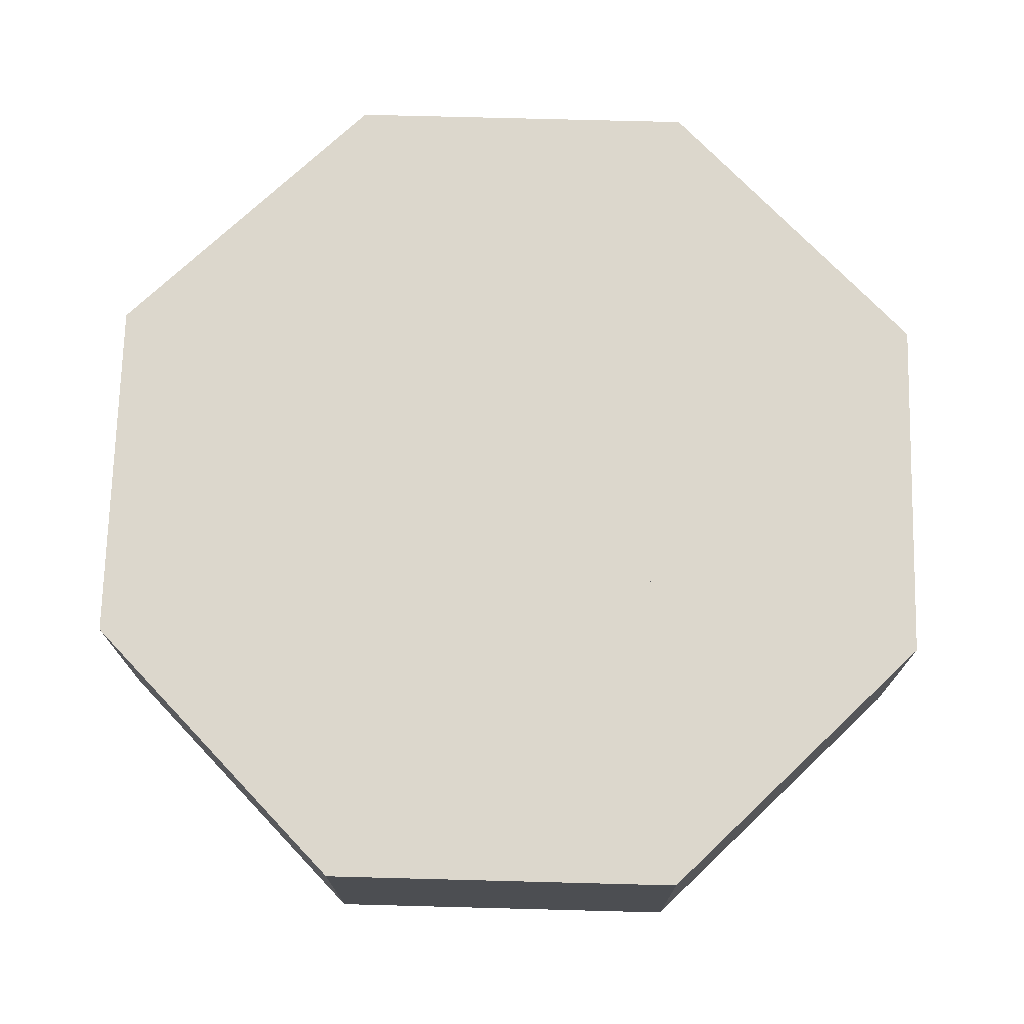
<metadata>
{"format":"obj","ext":"obj","renderer":"f3d","projection":"perspective","resolution":1024,"background":"white","views":[{"elev":73.0,"azim":136.5,"up":"+Z"}]}
</metadata>
<code>
g Corps1
v -3.31 -1.419 0
v -3.31 1.481 0
v -1.26 3.531 0
v 1.64 3.531 0
v 3.691 1.481 0
v 3.691 -1.419 0
v 1.64 -3.47 0
v -1.26 -3.47 0
v 3.691 -1.419 1
v 1.64 -3.47 1
v 3.691 1.481 1
v 1.64 3.531 1
v -1.26 3.531 1
v -3.31 1.481 1
v -3.31 -1.419 1
v -1.26 -3.47 1
v -3.11 1.398 0.2
v -3.11 -1.336 0.2
v -1.177 -3.27 0.2
v 1.557 -3.27 0.2
v 3.491 -1.336 0.2
v 3.491 1.398 0.2
v 1.557 3.331 0.2
v -1.177 3.331 0.2
v -3.11 1.398 1
v -3.11 -1.336 1
v -1.177 -3.27 1
v 1.557 -3.27 1
v 3.491 -1.336 1
v -1.177 3.331 1
v 1.557 3.331 1
v 3.491 1.398 1
f 2 5 1
f 1 5 6
f 1 6 8
f 8 6 7
f 3 4 2
f 2 4 5
f 9 10 6
f 6 10 7
f 11 9 5
f 5 9 6
f 12 11 4
f 4 11 5
f 13 12 3
f 3 12 4
f 14 13 2
f 2 13 3
f 15 14 1
f 1 14 2
f 16 15 8
f 8 15 1
f 10 16 7
f 7 16 8
f 18 21 17
f 17 21 22
f 17 22 24
f 24 22 23
f 19 20 18
f 18 20 21
f 25 26 17
f 17 26 18
f 26 27 18
f 18 27 19
f 27 28 19
f 19 28 20
f 28 29 20
f 20 29 21
f 30 25 24
f 24 25 17
f 31 30 23
f 23 30 24
f 32 31 22
f 22 31 23
f 29 32 21
f 21 32 22
f 14 30 13
f 13 30 31
f 13 31 12
f 12 31 11
f 11 31 32
f 11 32 9
f 9 32 29
f 9 29 28
f 30 14 25
f 25 14 15
f 25 15 26
f 26 15 27
f 27 15 16
f 27 16 10
f 27 10 28
f 28 10 9
g Haut
v -1.31 -1.469 1.8
v -1.31 1.531 1.8
v -1.31 1.531 2
v -1.31 -1.469 2
v 1.69 -1.469 1.8
v 1.69 -1.469 2
v 1.69 1.531 1.8
v 1.69 1.531 2
v -1.177 3.331 1
v -3.11 1.398 1
v -3.11 -1.336 1
v -1.177 -3.27 1
v 1.557 -3.27 1
v 3.491 -1.336 1
v 3.491 1.398 1
v 1.557 3.331 1
v -3.31 1.481 1
v -1.26 3.531 1
v 1.64 3.531 1
v 3.691 1.481 1
v 3.691 -1.419 1
v 1.64 -3.47 1
v -1.26 -3.47 1
v -3.31 -1.419 1
v 1.557 -3.27 1.8
v 3.491 -1.336 1.8
v -1.177 -3.27 1.8
v -3.11 -1.336 1.8
v -3.11 1.398 1.8
v -1.177 3.331 1.8
v 1.557 3.331 1.8
v 3.491 1.398 1.8
v 3.691 -1.419 2
v 1.64 -3.47 2
v 3.691 1.481 2
v 1.64 3.531 2
v -1.26 3.531 2
v -3.31 1.481 2
v -1.26 -3.47 2
v -3.31 -1.419 2
f 33 34 36
f 36 34 35
f 37 33 38
f 38 33 36
f 39 37 40
f 40 37 38
f 34 39 35
f 35 39 40
f 42 49 41
f 41 49 50
f 41 50 51
f 49 42 56
f 56 42 43
f 56 43 44
f 56 44 55
f 55 44 45
f 55 45 54
f 54 45 53
f 53 45 46
f 53 46 47
f 53 47 52
f 52 47 48
f 52 48 51
f 51 48 41
f 46 45 58
f 58 45 57
f 45 44 57
f 57 44 59
f 44 43 59
f 59 43 60
f 43 42 60
f 60 42 61
f 42 41 61
f 61 41 62
f 41 48 62
f 62 48 63
f 48 47 63
f 63 47 64
f 47 46 64
f 64 46 58
f 39 64 37
f 37 64 58
f 37 58 57
f 64 39 63
f 63 39 34
f 63 34 62
f 62 34 61
f 61 34 33
f 61 33 60
f 60 33 59
f 59 33 37
f 59 37 57
f 54 53 66
f 66 53 65
f 53 52 65
f 65 52 67
f 52 51 67
f 67 51 68
f 51 50 68
f 68 50 69
f 50 49 69
f 69 49 70
f 55 54 71
f 71 54 66
f 56 55 72
f 72 55 71
f 49 56 70
f 70 56 72
f 38 67 40
f 40 67 68
f 40 68 69
f 36 66 38
f 38 66 65
f 38 65 67
f 35 70 36
f 36 70 72
f 36 72 71
f 70 35 69
f 69 35 40
f 71 66 36
g Ecran
v -1.31 -1.469 2
v -1.31 1.531 2
v -1.31 1.531 1.8
v -1.31 -1.469 1.8
v 1.69 -1.469 2
v 1.69 -1.469 1.8
v 1.69 1.531 2
v 1.69 1.531 1.8
f 73 74 76
f 76 74 75
f 77 73 78
f 78 73 76
f 79 77 80
f 80 77 78
f 74 79 75
f 75 79 80
f 79 74 77
f 77 74 73
f 75 80 76
f 76 80 78
g Corps21
v -1.077 1.298 0.3
v 0.09032 1.298 0.3
v 0.09032 1.298 1
v -1.077 1.298 1
v 0.09032 0.1307 0.3
v 0.09032 0.1307 1
v -1.077 0.1307 0.3
v -1.077 0.1307 1
v 0.1903 1.398 0.2
v -1.177 1.398 0.2
v -1.177 1.398 1
v 0.1903 1.398 1
v 0.1903 0.03069 0.2
v 0.1903 0.03069 1
v -1.177 0.03069 0.2
v -1.177 0.03069 1
f 81 82 84
f 84 82 83
f 82 85 83
f 83 85 86
f 85 87 86
f 86 87 88
f 87 81 88
f 88 81 84
f 87 85 81
f 81 85 82
f 89 90 92
f 92 90 91
f 93 89 94
f 94 89 92
f 95 93 96
f 96 93 94
f 90 95 91
f 91 95 96
f 83 91 84
f 84 91 96
f 84 96 88
f 88 96 94
f 88 94 86
f 86 94 83
f 83 94 92
f 83 92 91
f 90 89 95
f 95 89 93
g Corps5
v -1.077 -0.06931 0.3
v 0.09032 -0.06931 0.3
v 0.09032 -0.06931 1
v -1.077 -0.06931 1
v 0.09032 -1.236 0.3
v 0.09032 -1.236 1
v -1.077 -1.236 0.3
v -1.077 -1.236 1
v 0.1903 0.03069 0.2
v -1.177 0.03069 0.2
v -1.177 0.03069 1
v 0.1903 0.03069 1
v 0.1903 -1.336 0.2
v 0.1903 -1.336 1
v -1.177 -1.336 0.2
v -1.177 -1.336 1
f 97 98 100
f 100 98 99
f 98 101 99
f 99 101 102
f 101 103 102
f 102 103 104
f 103 97 104
f 104 97 100
f 103 101 97
f 97 101 98
f 105 106 108
f 108 106 107
f 109 105 110
f 110 105 108
f 111 109 112
f 112 109 110
f 106 111 107
f 107 111 112
f 99 107 100
f 100 107 112
f 100 112 104
f 104 112 110
f 104 110 102
f 102 110 99
f 99 110 108
f 99 108 107
f 106 105 111
f 111 105 109
g Corps6
v 0.2903 -0.06931 0.3
v 1.457 -0.06931 0.3
v 1.457 -0.06931 1
v 0.2903 -0.06931 1
v 1.457 -1.236 0.3
v 1.457 -1.236 1
v 0.2903 -1.236 0.3
v 0.2903 -1.236 1
v 1.557 0.03069 0.2
v 0.1903 0.03069 0.2
v 0.1903 0.03069 1
v 1.557 0.03069 1
v 1.557 -1.336 0.2
v 1.557 -1.336 1
v 0.1903 -1.336 0.2
v 0.1903 -1.336 1
f 113 114 116
f 116 114 115
f 114 117 115
f 115 117 118
f 117 119 118
f 118 119 120
f 119 113 120
f 120 113 116
f 119 117 113
f 113 117 114
f 121 122 124
f 124 122 123
f 125 121 126
f 126 121 124
f 127 125 128
f 128 125 126
f 122 127 123
f 123 127 128
f 115 123 116
f 116 123 128
f 116 128 120
f 120 128 126
f 120 126 118
f 118 126 115
f 115 126 124
f 115 124 123
f 122 121 127
f 127 121 125
g Corps7
v 0.2903 1.298 0.3
v 1.457 1.298 0.3
v 1.457 1.298 1
v 0.2903 1.298 1
v 1.457 0.1307 0.3
v 1.457 0.1307 1
v 0.2903 0.1307 0.3
v 0.2903 0.1307 1
v 1.557 1.398 0.2
v 0.1903 1.398 0.2
v 0.1903 1.398 1
v 1.557 1.398 1
v 1.557 0.03069 0.2
v 1.557 0.03069 1
v 0.1903 0.03069 0.2
v 0.1903 0.03069 1
f 129 130 132
f 132 130 131
f 130 133 131
f 131 133 134
f 133 135 134
f 134 135 136
f 135 129 136
f 136 129 132
f 135 133 129
f 129 133 130
f 137 138 140
f 140 138 139
f 141 137 142
f 142 137 140
f 143 141 144
f 144 141 142
f 138 143 139
f 139 143 144
f 131 139 132
f 132 139 144
f 132 144 136
f 136 144 142
f 136 142 134
f 134 142 131
f 131 142 140
f 131 140 139
f 138 137 143
f 143 137 141
g Corps10
v 3.391 -1.236 0.3
v 1.657 -1.236 0.3
v 1.657 -1.236 1
v 3.391 -1.236 1
v 1.657 -0.06931 0.3
v 1.657 -0.06931 1
v 3.391 -0.06931 0.3
v 3.391 -0.06931 1
v 1.557 -1.336 0.2
v 3.491 -1.336 0.2
v 3.491 -1.336 1
v 1.557 -1.336 1
v 1.557 0.03069 0.2
v 1.557 0.03069 1
v 3.491 0.03069 0.2
v 3.491 0.03069 1
f 145 146 148
f 148 146 147
f 146 149 147
f 147 149 150
f 149 151 150
f 150 151 152
f 151 145 152
f 152 145 148
f 151 149 145
f 145 149 146
f 153 154 156
f 156 154 155
f 157 153 158
f 158 153 156
f 159 157 160
f 160 157 158
f 154 159 155
f 155 159 160
f 152 148 155
f 155 148 147
f 155 147 156
f 156 147 150
f 156 150 158
f 158 150 152
f 158 152 160
f 160 152 155
f 154 153 159
f 159 153 157
g Corps8
v 1.657 1.298 0.3
v 3.391 1.298 0.3
v 3.391 1.298 1
v 1.657 1.298 1
v 3.391 0.1307 0.3
v 3.391 0.1307 1
v 1.657 0.1307 0.3
v 1.657 0.1307 1
v 3.491 1.398 0.2
v 1.557 1.398 0.2
v 1.557 1.398 1
v 3.491 1.398 1
v 3.491 0.03069 0.2
v 3.491 0.03069 1
v 1.557 0.03069 0.2
v 1.557 0.03069 1
f 161 162 164
f 164 162 163
f 162 165 163
f 163 165 166
f 165 167 166
f 166 167 168
f 167 161 168
f 168 161 164
f 167 165 161
f 161 165 162
f 169 170 172
f 172 170 171
f 173 169 174
f 174 169 172
f 175 173 176
f 176 173 174
f 170 175 171
f 171 175 176
f 163 171 164
f 164 171 176
f 164 176 168
f 168 176 174
f 168 174 166
f 166 174 163
f 163 174 172
f 163 172 171
f 170 169 175
f 175 169 173
g Corps9
v -3.01 1.298 0.3
v -1.277 1.298 0.3
v -1.277 1.298 1
v -3.01 1.298 1
v -1.277 0.1307 0.3
v -1.277 0.1307 1
v -3.01 0.1307 0.3
v -3.01 0.1307 1
v -1.177 1.398 0.2
v -3.11 1.398 0.2
v -3.11 1.398 1
v -1.177 1.398 1
v -1.177 0.03069 0.2
v -1.177 0.03069 1
v -3.11 0.03069 0.2
v -3.11 0.03069 1
f 177 178 180
f 180 178 179
f 178 181 179
f 179 181 182
f 181 183 182
f 182 183 184
f 183 177 184
f 184 177 180
f 183 181 177
f 177 181 178
f 185 186 188
f 188 186 187
f 189 185 190
f 190 185 188
f 191 189 192
f 192 189 190
f 186 191 187
f 187 191 192
f 179 187 180
f 180 187 192
f 180 192 184
f 184 192 190
f 184 190 182
f 182 190 179
f 179 190 188
f 179 188 187
f 186 185 191
f 191 185 189
g Corps11
v -3.01 -0.06931 0.3
v -1.277 -0.06931 0.3
v -1.277 -0.06931 1
v -3.01 -0.06931 1
v -1.277 -1.236 0.3
v -1.277 -1.236 1
v -3.01 -1.236 0.3
v -3.01 -1.236 1
v -1.177 0.03069 0.2
v -3.11 0.03069 0.2
v -3.11 0.03069 1
v -1.177 0.03069 1
v -1.177 -1.336 0.2
v -1.177 -1.336 1
v -3.11 -1.336 0.2
v -3.11 -1.336 1
f 193 194 196
f 196 194 195
f 194 197 195
f 195 197 198
f 197 199 198
f 198 199 200
f 199 193 200
f 200 193 196
f 199 197 193
f 193 197 194
f 201 202 204
f 204 202 203
f 205 201 206
f 206 201 204
f 207 205 208
f 208 205 206
f 202 207 203
f 203 207 208
f 195 203 196
f 196 203 208
f 196 208 200
f 200 208 206
f 200 206 198
f 198 206 195
f 195 206 204
f 195 204 203
f 202 201 207
f 207 201 205
g Corps12
v -1.277 3.09 0.3
v -1.277 1.498 0.3
v -1.277 1.498 1
v -1.277 3.09 1
v -2.869 1.498 0.3
v -2.869 1.498 1
v -1.177 1.398 0.2
v -1.177 3.331 0.2
v -1.177 3.331 1
v -1.177 1.398 1
v -3.11 1.398 0.2
v -3.11 1.398 1
f 209 210 212
f 212 210 211
f 210 213 211
f 211 213 214
f 213 209 214
f 214 209 212
f 209 213 210
f 215 216 218
f 218 216 217
f 219 215 220
f 220 215 218
f 216 219 217
f 217 219 220
f 211 218 212
f 212 218 217
f 212 217 220
f 218 211 214
f 218 214 220
f 220 214 212
f 219 216 215
g Corps13
v -1.077 3.231 0.3
v 0.09032 3.231 0.3
v 0.09032 3.231 1
v -1.077 3.231 1
v 0.09032 1.498 0.3
v 0.09032 1.498 1
v -1.077 1.498 0.3
v -1.077 1.498 1
v 0.1903 3.331 0.2
v -1.177 3.331 0.2
v -1.177 3.331 1
v 0.1903 3.331 1
v 0.1903 1.398 0.2
v 0.1903 1.398 1
v -1.177 1.398 0.2
v -1.177 1.398 1
f 221 222 224
f 224 222 223
f 222 225 223
f 223 225 226
f 225 227 226
f 226 227 228
f 227 221 228
f 228 221 224
f 227 225 221
f 221 225 222
f 229 230 232
f 232 230 231
f 233 229 234
f 234 229 232
f 235 233 236
f 236 233 234
f 230 235 231
f 231 235 236
f 223 231 224
f 224 231 236
f 224 236 228
f 228 236 234
f 228 234 226
f 226 234 223
f 223 234 232
f 223 232 231
f 230 229 235
f 235 229 233
g Corps14
v 1.457 3.231 0.3
v 1.457 1.498 0.3
v 1.457 1.498 1
v 1.457 3.231 1
v 0.2903 1.498 0.3
v 0.2903 1.498 1
v 0.2903 3.231 0.3
v 0.2903 3.231 1
v 1.557 1.398 0.2
v 1.557 3.331 0.2
v 1.557 3.331 1
v 1.557 1.398 1
v 0.1903 1.398 0.2
v 0.1903 1.398 1
v 0.1903 3.331 0.2
v 0.1903 3.331 1
f 237 238 240
f 240 238 239
f 238 241 239
f 239 241 242
f 241 243 242
f 242 243 244
f 243 237 244
f 244 237 240
f 237 243 238
f 238 243 241
f 245 246 248
f 248 246 247
f 249 245 250
f 250 245 248
f 251 249 252
f 252 249 250
f 246 251 247
f 247 251 252
f 239 248 240
f 240 248 247
f 240 247 252
f 239 242 248
f 248 242 250
f 250 242 244
f 250 244 252
f 252 244 240
f 251 246 249
f 249 246 245
g Corps15
v 1.657 3.09 0.3
v 3.25 1.498 0.3
v 3.25 1.498 1
v 1.657 3.09 1
v 1.657 1.498 0.3
v 1.657 1.498 1
v 3.491 1.398 0.2
v 1.557 3.331 0.2
v 1.557 3.331 1
v 3.491 1.398 1
v 1.557 1.398 0.2
v 1.557 1.398 1
f 253 254 256
f 256 254 255
f 254 257 255
f 255 257 258
f 257 253 258
f 258 253 256
f 253 257 254
f 259 260 262
f 262 260 261
f 263 259 264
f 264 259 262
f 260 263 261
f 261 263 264
f 255 262 256
f 256 262 261
f 256 261 264
f 262 255 264
f 264 255 258
f 264 258 256
f 263 260 259
g Corps16
v -2.869 -1.436 0.3
v -1.277 -1.436 0.3
v -1.277 -1.436 1
v -2.869 -1.436 1
v -1.277 -3.028 0.3
v -1.277 -3.028 1
v -1.177 -1.336 0.2
v -3.11 -1.336 0.2
v -3.11 -1.336 1
v -1.177 -1.336 1
v -1.177 -3.27 0.2
v -1.177 -3.27 1
f 265 266 268
f 268 266 267
f 266 269 267
f 267 269 270
f 269 265 270
f 270 265 268
f 265 269 266
f 271 272 274
f 274 272 273
f 275 271 276
f 276 271 274
f 272 275 273
f 273 275 276
f 267 274 268
f 268 274 273
f 268 273 276
f 274 267 270
f 274 270 276
f 276 270 268
f 275 272 271
g Corps17
v 0.09032 -1.436 0.3
v 0.09032 -3.17 0.3
v 0.09032 -3.17 1
v 0.09032 -1.436 1
v -1.077 -3.17 0.3
v -1.077 -3.17 1
v -1.077 -1.436 0.3
v -1.077 -1.436 1
v 0.1903 -3.27 0.2
v 0.1903 -1.336 0.2
v 0.1903 -1.336 1
v 0.1903 -3.27 1
v -1.177 -3.27 0.2
v -1.177 -3.27 1
v -1.177 -1.336 0.2
v -1.177 -1.336 1
f 277 278 280
f 280 278 279
f 278 281 279
f 279 281 282
f 281 283 282
f 282 283 284
f 283 277 284
f 284 277 280
f 277 283 278
f 278 283 281
f 285 286 288
f 288 286 287
f 289 285 290
f 290 285 288
f 291 289 292
f 292 289 290
f 286 291 287
f 287 291 292
f 279 288 280
f 280 288 287
f 280 287 292
f 279 282 288
f 288 282 290
f 290 282 284
f 290 284 292
f 292 284 280
f 291 286 289
f 289 286 285
g Corps18
v 1.457 -1.436 0.3
v 1.457 -3.17 0.3
v 1.457 -3.17 1
v 1.457 -1.436 1
v 0.2903 -3.17 0.3
v 0.2903 -3.17 1
v 0.2903 -1.436 0.3
v 0.2903 -1.436 1
v 1.557 -3.27 0.2
v 1.557 -1.336 0.2
v 1.557 -1.336 1
v 1.557 -3.27 1
v 0.1903 -3.27 0.2
v 0.1903 -3.27 1
v 0.1903 -1.336 0.2
v 0.1903 -1.336 1
f 293 294 296
f 296 294 295
f 294 297 295
f 295 297 298
f 297 299 298
f 298 299 300
f 299 293 300
f 300 293 296
f 293 299 294
f 294 299 297
f 301 302 304
f 304 302 303
f 305 301 306
f 306 301 304
f 307 305 308
f 308 305 306
f 302 307 303
f 303 307 308
f 295 304 296
f 296 304 303
f 296 303 308
f 295 298 304
f 304 298 306
f 306 298 300
f 306 300 308
f 308 300 296
f 307 302 305
f 305 302 301
g Corps19
v 3.25 -1.436 0.3
v 1.657 -3.028 0.3
v 1.657 -3.028 1
v 3.25 -1.436 1
v 1.657 -1.436 0.3
v 1.657 -1.436 1
v 1.557 -3.27 0.2
v 3.491 -1.336 0.2
v 3.491 -1.336 1
v 1.557 -3.27 1
v 1.557 -1.336 0.2
v 1.557 -1.336 1
f 309 310 312
f 312 310 311
f 310 313 311
f 311 313 314
f 313 309 314
f 314 309 312
f 309 313 310
f 315 316 318
f 318 316 317
f 319 315 320
f 320 315 318
f 316 319 317
f 317 319 320
f 311 318 312
f 312 318 317
f 312 317 320
f 318 311 320
f 320 311 314
f 320 314 312
f 319 316 315
g Corps20
v 1.457 1.298 0.3
v 0.2903 1.298 0.3
v 0.2903 1.298 1.1
v 1.457 1.298 1.1
v 1.457 0.1307 0.3
v 1.457 0.1307 1.1
v 0.2903 0.1307 0.3
v 0.2903 0.1307 1.1
f 321 322 324
f 324 322 323
f 325 321 326
f 326 321 324
f 327 325 328
f 328 325 326
f 322 327 323
f 323 327 328
f 328 326 323
f 323 326 324
f 322 321 327
f 327 321 325
g Corps36
v 1.457 -0.06931 0.3
v 0.2903 -0.06931 0.3
v 0.2903 -0.06931 1.1
v 1.457 -0.06931 1.1
v 1.457 -1.236 0.3
v 1.457 -1.236 1.1
v 0.2903 -1.236 0.3
v 0.2903 -1.236 1.1
f 329 330 332
f 332 330 331
f 333 329 334
f 334 329 332
f 335 333 336
f 336 333 334
f 330 335 331
f 331 335 336
f 336 334 331
f 331 334 332
f 330 329 335
f 335 329 333
g Corps22
v 0.09032 1.298 0.3
v -1.077 1.298 0.3
v -1.077 1.298 1.1
v 0.09032 1.298 1.1
v 0.09032 0.1307 0.3
v 0.09032 0.1307 1.1
v -1.077 0.1307 0.3
v -1.077 0.1307 1.1
f 337 338 340
f 340 338 339
f 341 337 342
f 342 337 340
f 343 341 344
f 344 341 342
f 338 343 339
f 339 343 344
f 344 342 339
f 339 342 340
f 338 337 343
f 343 337 341
g Corps23
v 0.09032 -0.06931 0.3
v -1.077 -0.06931 0.3
v -1.077 -0.06931 1.1
v 0.09032 -0.06931 1.1
v 0.09032 -1.236 0.3
v 0.09032 -1.236 1.1
v -1.077 -1.236 0.3
v -1.077 -1.236 1.1
f 345 346 348
f 348 346 347
f 349 345 350
f 350 345 348
f 351 349 352
f 352 349 350
f 346 351 347
f 347 351 352
f 352 350 347
f 347 350 348
f 346 345 351
f 351 345 349
g Corps24
v 3.25 1.498 0.3
v 1.657 3.09 0.3
v 1.657 3.09 1.1
v 3.25 1.498 1.1
v 1.657 1.498 0.3
v 1.657 1.498 1.1
f 353 354 356
f 356 354 355
f 357 353 358
f 358 353 356
f 354 357 355
f 355 357 358
f 355 358 356
f 357 354 353
g Corps25
v 1.657 -1.236 0.3
v 3.391 -1.236 0.3
v 3.391 -1.236 1.1
v 1.657 -1.236 1.1
v 1.657 -0.06931 0.3
v 1.657 -0.06931 1.1
v 3.391 -0.06931 0.3
v 3.391 -0.06931 1.1
f 359 360 362
f 362 360 361
f 363 359 364
f 364 359 362
f 365 363 366
f 366 363 364
f 360 365 361
f 361 365 366
f 366 364 361
f 361 364 362
f 360 359 365
f 365 359 363
g Corps26
v 1.457 -3.17 0.3
v 1.457 -1.436 0.3
v 1.457 -1.436 1.1
v 1.457 -3.17 1.1
v 0.2903 -3.17 0.3
v 0.2903 -3.17 1.1
v 0.2903 -1.436 0.3
v 0.2903 -1.436 1.1
f 367 368 370
f 370 368 369
f 371 367 372
f 372 367 370
f 373 371 374
f 374 371 372
f 368 373 369
f 369 373 374
f 369 374 370
f 370 374 372
f 373 368 371
f 371 368 367
g Corps27
v -1.277 -1.436 0.3
v -2.869 -1.436 0.3
v -2.869 -1.436 1.1
v -1.277 -1.436 1.1
v -1.277 -3.028 0.3
v -1.277 -3.028 1.1
f 375 376 378
f 378 376 377
f 379 375 380
f 380 375 378
f 376 379 377
f 377 379 380
f 377 380 378
f 379 376 375
g Corps28
v -1.277 1.298 0.3
v -3.01 1.298 0.3
v -3.01 1.298 1.1
v -1.277 1.298 1.1
v -1.277 0.1307 0.3
v -1.277 0.1307 1.1
v -3.01 0.1307 0.3
v -3.01 0.1307 1.1
f 381 382 384
f 384 382 383
f 385 381 386
f 386 381 384
f 387 385 388
f 388 385 386
f 382 387 383
f 383 387 388
f 388 386 383
f 383 386 384
f 382 381 387
f 387 381 385
g Corps29
v 0.09032 3.231 0.3
v -1.077 3.231 0.3
v -1.077 3.231 1.1
v 0.09032 3.231 1.1
v 0.09032 1.498 0.3
v 0.09032 1.498 1.1
v -1.077 1.498 0.3
v -1.077 1.498 1.1
f 389 390 392
f 392 390 391
f 393 389 394
f 394 389 392
f 395 393 396
f 396 393 394
f 390 395 391
f 391 395 396
f 396 394 391
f 391 394 392
f 390 389 395
f 395 389 393
g Corps30
v -1.277 1.498 0.3
v -1.277 3.09 0.3
v -1.277 3.09 1.1
v -1.277 1.498 1.1
v -2.869 1.498 0.3
v -2.869 1.498 1.1
f 397 398 400
f 400 398 399
f 401 397 402
f 402 397 400
f 398 401 399
f 399 401 402
f 399 402 400
f 401 398 397
g Corps31
v -1.277 -0.06931 0.3
v -3.01 -0.06931 0.3
v -3.01 -0.06931 1.1
v -1.277 -0.06931 1.1
v -1.277 -1.236 0.3
v -1.277 -1.236 1.1
v -3.01 -1.236 0.3
v -3.01 -1.236 1.1
f 403 404 406
f 406 404 405
f 407 403 408
f 408 403 406
f 409 407 410
f 410 407 408
f 404 409 405
f 405 409 410
f 410 408 405
f 405 408 406
f 404 403 409
f 409 403 407
g Corps32
v 0.09032 -3.17 0.3
v 0.09032 -1.436 0.3
v 0.09032 -1.436 1.1
v 0.09032 -3.17 1.1
v -1.077 -3.17 0.3
v -1.077 -3.17 1.1
v -1.077 -1.436 0.3
v -1.077 -1.436 1.1
f 411 412 414
f 414 412 413
f 415 411 416
f 416 411 414
f 417 415 418
f 418 415 416
f 412 417 413
f 413 417 418
f 413 418 414
f 414 418 416
f 417 412 415
f 415 412 411
g Corps33
v 1.657 -3.028 0.3
v 3.25 -1.436 0.3
v 3.25 -1.436 1.1
v 1.657 -3.028 1.1
v 1.657 -1.436 0.3
v 1.657 -1.436 1.1
f 419 420 422
f 422 420 421
f 423 419 424
f 424 419 422
f 420 423 421
f 421 423 424
f 421 424 422
f 423 420 419
g Corps34
v 3.391 1.298 0.3
v 1.657 1.298 0.3
v 1.657 1.298 1.1
v 3.391 1.298 1.1
v 3.391 0.1307 0.3
v 3.391 0.1307 1.1
v 1.657 0.1307 0.3
v 1.657 0.1307 1.1
f 425 426 428
f 428 426 427
f 429 425 430
f 430 425 428
f 431 429 432
f 432 429 430
f 426 431 427
f 427 431 432
f 432 430 427
f 427 430 428
f 426 425 431
f 431 425 429
g Corps35
v 1.457 1.498 0.3
v 1.457 3.231 0.3
v 1.457 3.231 1.1
v 1.457 1.498 1.1
v 0.2903 1.498 0.3
v 0.2903 1.498 1.1
v 0.2903 3.231 0.3
v 0.2903 3.231 1.1
f 433 434 436
f 436 434 435
f 437 433 438
f 438 433 436
f 439 437 440
f 440 437 438
f 434 439 435
f 435 439 440
f 435 440 436
f 436 440 438
f 439 434 437
f 437 434 433

</code>
